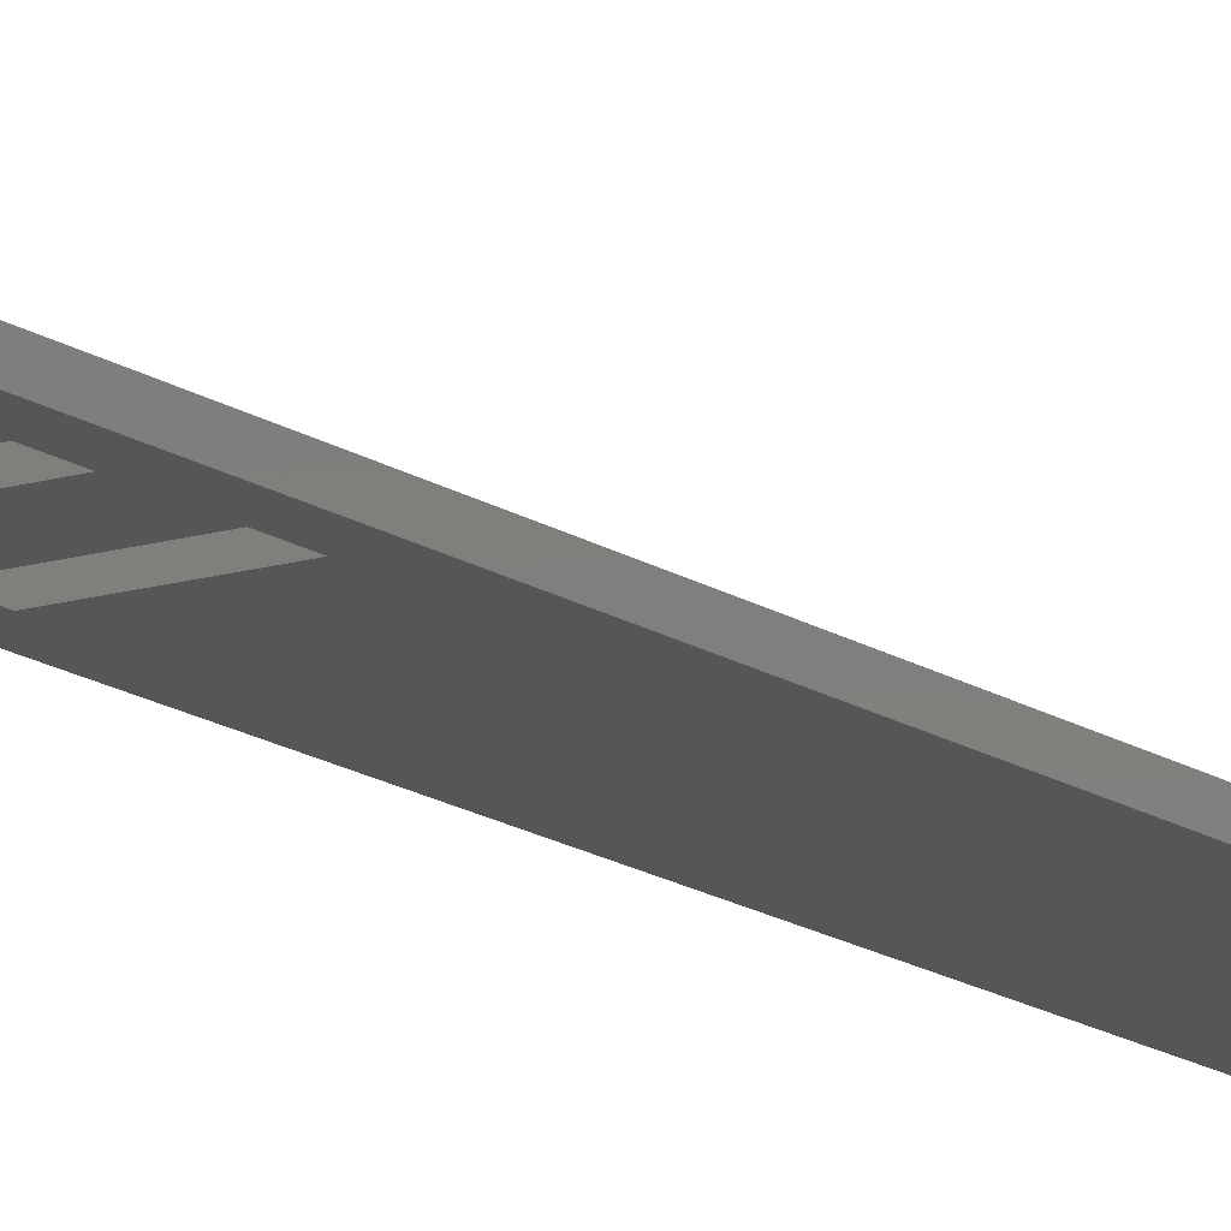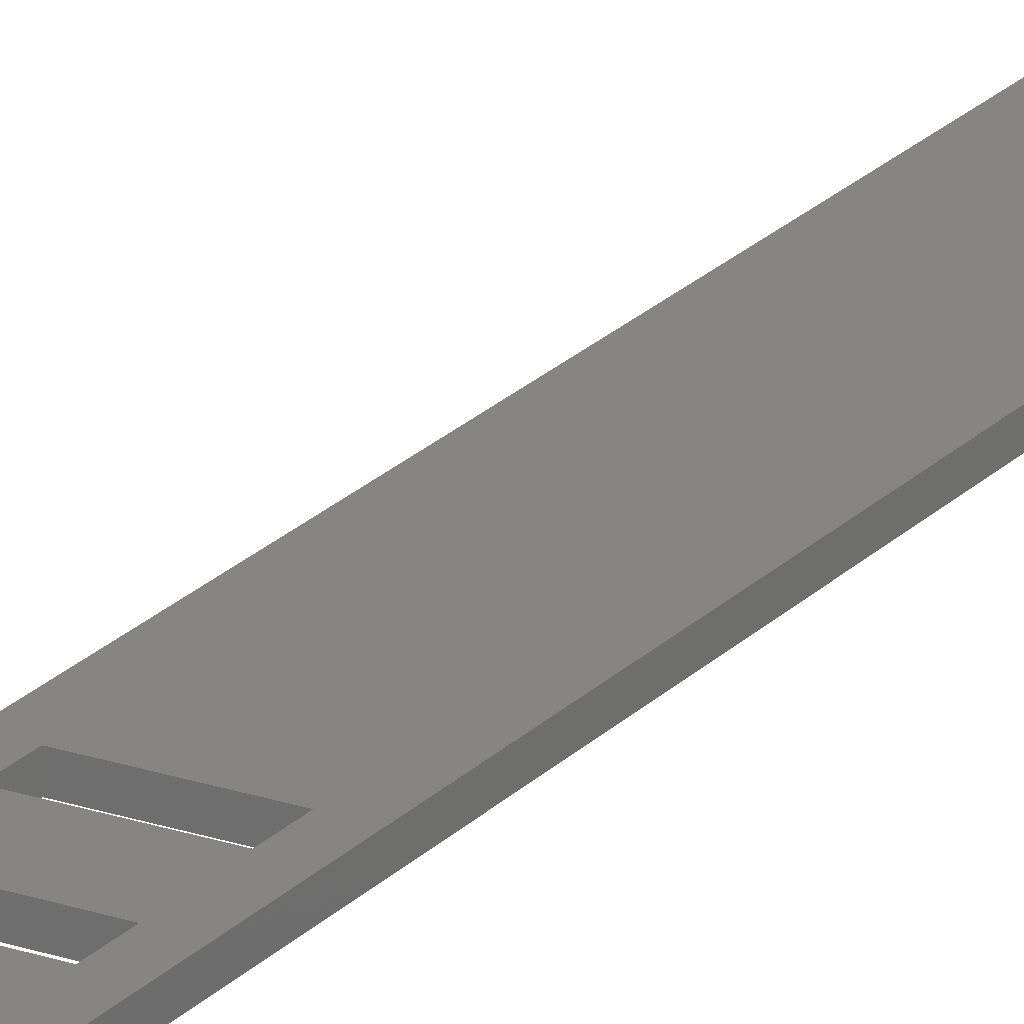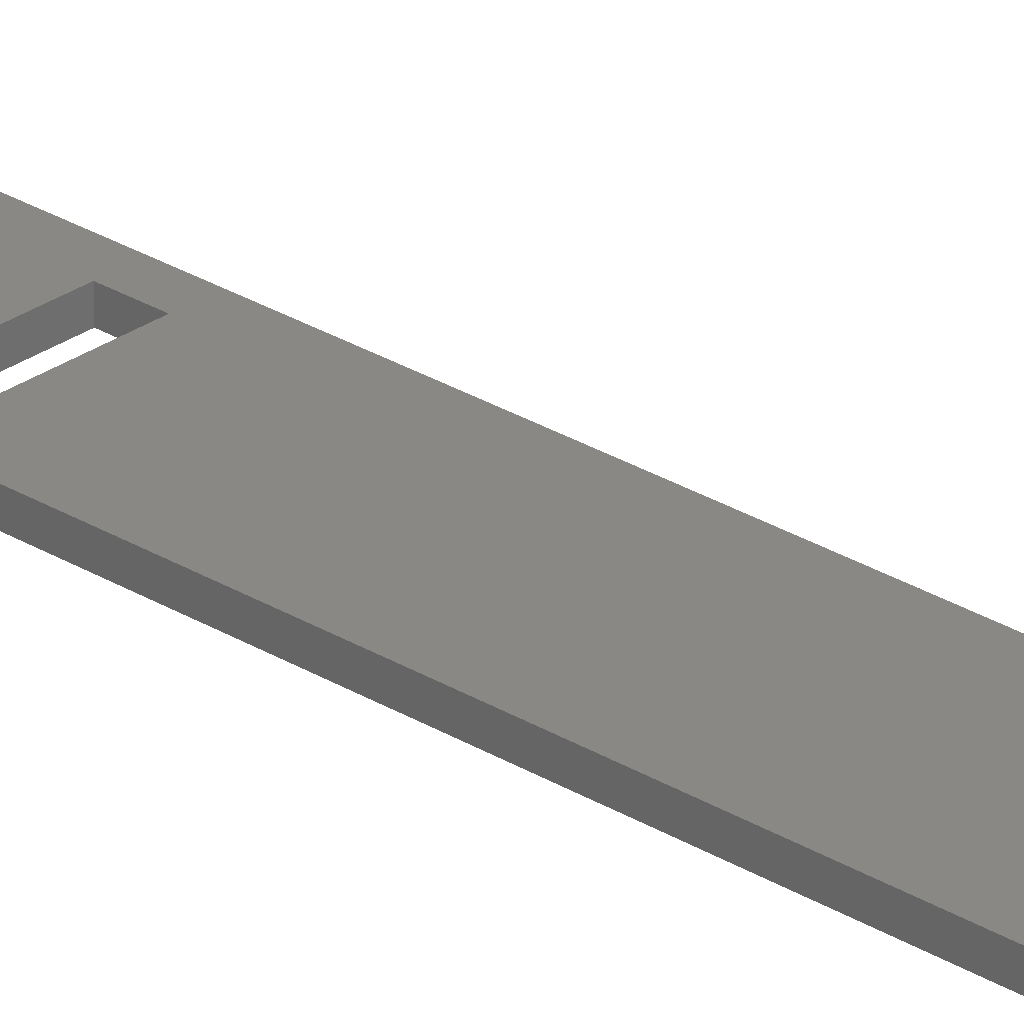
<metadata>
{"format":"stl","ext":"stl","renderer":"f3d","projection":"perspective","resolution":1024,"background":"white","views":[{"elev":-14.5,"azim":-145.9,"up":"+Z"},{"elev":22.0,"azim":-149.4,"up":"+Z"},{"elev":27.8,"azim":-46.8,"up":"+Z"}]}
</metadata>
<code>
# stl→obj: 320 verts, 672 faces
v -11.25 -10.5 -0.875
v -11.25 -4.5 0.875
v -11.25 -4.5 -0.875
v -11.25 -10.5 0.875
v -7.5 -14.5 -0.875
v 7.5 -14.5 0.875
v -7.5 -14.5 0.875
v 7.5 -14.5 -0.875
v 11.25 -10.5 -0.875
v 11.25 -10.5 0.875
v 11.25 -4.5 -0.875
v 11.25 -4.5 0.875
v -4.5 15.03 0.875
v 4.5 8.025 0.875
v 4.5 15.03 0.875
v -4.5 8.025 0.875
v -4.5 25.02 0.875
v 4.5 18.02 0.875
v 4.5 25.02 0.875
v -4.5 18.02 0.875
v 4.912 112.2 0.875
v -4.5 28.02 0.875
v 4.5 28.02 0.875
v -7.5 0.5 0.875
v -4.912 112.2 0.875
v -4.912 122.2 0.875
v 4.912 115.8 0.875
v 4.912 122.2 0.875
v -4.912 115.8 0.875
v -4.912 132.2 0.875
v 4.912 125.8 0.875
v 4.912 132.2 0.875
v -4.912 125.8 0.875
v -4.912 142.2 0.875
v 4.912 135.8 0.875
v 4.912 142.2 0.875
v -4.912 135.8 0.875
v -4.912 152.2 0.875
v 4.912 145.8 0.875
v 4.912 152.2 0.875
v -4.912 145.8 0.875
v -4.912 162.2 0.875
v 4.912 155.8 0.875
v 4.912 162.2 0.875
v -4.912 155.8 0.875
v -4.912 172.2 0.875
v 4.912 165.8 0.875
v 4.912 172.2 0.875
v -4.912 165.8 0.875
v -4.912 182.2 0.875
v 4.912 175.8 0.875
v 4.912 182.2 0.875
v -4.912 175.8 0.875
v 7.5 190.5 0.875
v 4.912 185.8 0.875
v 1.184 197.9 0.875
v -1.016 198.1 0.875
v 0.8204 198.3 0.875
v 0.3682 198.5 0.875
v -0.1239 198.5 0.875
v -0.6025 198.4 0.875
v -4.912 185.8 0.875
v -7.5 190.5 0.875
v 7.763 -9.6 0.875
v 7.763 -4.65 0.875
v 7.5 0.5 0.875
v 4.5 5.025 0.875
v -4.5 5.025 0.875
v -7.763 -4.65 0.875
v -7.763 -9.6 0.875
v -7.5 0.5 -0.875
v 7.5 0.5 -0.875
v -4.912 175.8 -0.875
v 4.912 182.2 -0.875
v 4.912 175.8 -0.875
v -4.912 182.2 -0.875
v -4.912 165.8 -0.875
v 4.912 172.2 -0.875
v 4.912 165.8 -0.875
v -4.912 172.2 -0.875
v -4.912 155.8 -0.875
v 4.912 162.2 -0.875
v 4.912 155.8 -0.875
v -4.912 162.2 -0.875
v -4.912 145.8 -0.875
v 4.912 152.2 -0.875
v 4.912 145.8 -0.875
v -4.912 152.2 -0.875
v -4.912 135.8 -0.875
v 4.912 142.2 -0.875
v 4.912 135.8 -0.875
v -4.912 142.2 -0.875
v -4.912 125.8 -0.875
v 4.912 132.2 -0.875
v 4.912 125.8 -0.875
v -4.912 132.2 -0.875
v -4.912 115.8 -0.875
v 4.912 122.2 -0.875
v 4.912 115.8 -0.875
v -4.912 122.2 -0.875
v 7.763 -6.4 -0.875
v 7.763 -11.35 -0.875
v -7.763 -11.35 -0.875
v -7.763 -6.4 -0.875
v 4.912 112.2 -0.875
v 7.5 190.5 -0.875
v -4.912 112.2 -0.875
v -7.5 190.5 -0.875
v 4.912 185.8 -0.875
v 1.184 197.9 -0.875
v -4.912 185.8 -0.875
v -1.016 198.1 -0.875
v 0.8204 198.3 -0.875
v 0.3682 198.5 -0.875
v -0.1239 198.5 -0.875
v -0.6025 198.4 -0.875
v 4.5 5.025 4.375
v 4.5 8.025 4.375
v -4.5 8.025 4.375
v -4.5 5.025 4.375
v -5.374 6.801 6.125
v -6.6 6.525 5.25
v -5.4 6.525 6.125
v -5.175 5.735 6.125
v -6.196 5.104 5.25
v -5.895 4.706 5.25
v -3.3 9.225 5.2
v -4.149 9.213 5.25
v -6.418 5.55 5.25
v 6.554 7.021 5.25
v 6.418 7.5 5.25
v -4.5 5.025 6.125
v -5.527 4.37 5.25
v 3.3 3.825 5.3
v 3.3 3.825 5.2
v 4.149 3.837 5.25
v -4.639 9.122 5.25
v -4.5 8.025 6.125
v 6.6 6.525 5.25
v -3.3 9.225 5.3
v 4.5 8.025 6.125
v 3.3 9.225 5.3
v 4.639 9.122 5.25
v 5.103 8.942 5.25
v 6.196 5.104 5.25
v 5.175 5.735 6.125
v 5.895 4.706 5.25
v -4.149 3.837 5.25
v -3.3 3.825 5.2
v 5.895 8.344 5.25
v 5.009 7.536 6.125
v 5.175 7.315 6.125
v 4.639 3.928 5.25
v 6.196 7.946 5.25
v 5.299 5.983 6.125
v 6.418 5.55 5.25
v 4.149 9.213 5.25
v -3.3 3.825 5.3
v 5.527 4.37 5.25
v 4.5 5.025 6.125
v 5.103 4.108 5.25
v 6.554 6.029 5.25
v 5.374 6.249 6.125
v -6.554 7.021 5.25
v -5.374 6.249 6.125
v -6.554 6.029 5.25
v -5.009 7.536 6.125
v -5.895 8.344 5.25
v -5.175 7.315 6.125
v -5.299 5.983 6.125
v 5.527 8.68 5.25
v 3.3 9.225 5.2
v -4.639 3.928 5.25
v -5.103 4.108 5.25
v 5.009 5.514 6.125
v -5.299 7.067 6.125
v -6.418 7.5 5.25
v -6.196 7.946 5.25
v 5.374 6.801 6.125
v 5.299 7.067 6.125
v -5.103 8.942 5.25
v -5.527 8.68 5.25
v -5.009 5.514 6.125
v 5.4 6.525 6.125
v 4.5 15.03 4.375
v 4.5 18.02 4.375
v -4.5 18.02 4.375
v -4.5 15.03 4.375
v -5.374 16.8 6.125
v -6.6 16.52 5.25
v -5.4 16.52 6.125
v -5.175 15.74 6.125
v -6.196 15.1 5.25
v -5.895 14.71 5.25
v -3.3 19.23 5.2
v -4.149 19.21 5.25
v -6.418 15.55 5.25
v 6.554 17.02 5.25
v 6.418 17.5 5.25
v -4.5 15.03 6.125
v -5.527 14.37 5.25
v 3.3 13.82 5.3
v 3.3 13.82 5.2
v 4.149 13.84 5.25
v -4.639 19.12 5.25
v -4.5 18.02 6.125
v 6.6 16.52 5.25
v -3.3 19.23 5.3
v 4.5 18.02 6.125
v 3.3 19.23 5.3
v 4.639 19.12 5.25
v 5.103 18.94 5.25
v 6.196 15.1 5.25
v 5.175 15.74 6.125
v 5.895 14.71 5.25
v -4.149 13.84 5.25
v -3.3 13.82 5.2
v 5.895 18.34 5.25
v 5.009 17.54 6.125
v 5.175 17.31 6.125
v 4.639 13.93 5.25
v 6.196 17.95 5.25
v 5.299 15.98 6.125
v 6.418 15.55 5.25
v 4.149 19.21 5.25
v -3.3 13.82 5.3
v 5.527 14.37 5.25
v 4.5 15.03 6.125
v 5.103 14.11 5.25
v 6.554 16.03 5.25
v 5.374 16.25 6.125
v -6.554 17.02 5.25
v -5.374 16.25 6.125
v -6.554 16.03 5.25
v -5.009 17.54 6.125
v -5.895 18.34 5.25
v -5.175 17.31 6.125
v -5.299 15.98 6.125
v 5.527 18.68 5.25
v 3.3 19.23 5.2
v -4.639 13.93 5.25
v -5.103 14.11 5.25
v 5.009 15.51 6.125
v -5.299 17.07 6.125
v -6.418 17.5 5.25
v -6.196 17.95 5.25
v 5.374 16.8 6.125
v 5.299 17.07 6.125
v -5.103 18.94 5.25
v -5.527 18.68 5.25
v -5.009 15.51 6.125
v 5.4 16.52 6.125
v 4.5 25.02 4.375
v 4.5 28.02 4.375
v -4.5 28.02 4.375
v -4.5 25.02 4.375
v -5.374 26.8 6.125
v -6.6 26.52 5.25
v -5.4 26.52 6.125
v -5.175 25.74 6.125
v -6.196 25.1 5.25
v -5.895 24.71 5.25
v -3.3 29.23 5.2
v -4.149 29.21 5.25
v -6.418 25.55 5.25
v 6.554 27.02 5.25
v 6.418 27.5 5.25
v -4.5 25.02 6.125
v -5.527 24.37 5.25
v 3.3 23.82 5.3
v 3.3 23.82 5.2
v 4.149 23.84 5.25
v -4.639 29.12 5.25
v -4.5 28.02 6.125
v 6.6 26.52 5.25
v -3.3 29.23 5.3
v 4.5 28.02 6.125
v 3.3 29.23 5.3
v 4.639 29.12 5.25
v 5.103 28.94 5.25
v 6.196 25.1 5.25
v 5.175 25.74 6.125
v 5.895 24.71 5.25
v -4.149 23.84 5.25
v -3.3 23.82 5.2
v 5.895 28.34 5.25
v 5.009 27.54 6.125
v 5.175 27.31 6.125
v 4.639 23.93 5.25
v 6.196 27.95 5.25
v 5.299 25.98 6.125
v 6.418 25.55 5.25
v 4.149 29.21 5.25
v -3.3 23.82 5.3
v 5.527 24.37 5.25
v 4.5 25.02 6.125
v 5.103 24.11 5.25
v 6.554 26.03 5.25
v 5.374 26.25 6.125
v -6.554 27.02 5.25
v -5.374 26.25 6.125
v -6.554 26.03 5.25
v -5.009 27.54 6.125
v -5.895 28.34 5.25
v -5.175 27.31 6.125
v -5.299 25.98 6.125
v 5.527 28.68 5.25
v 3.3 29.23 5.2
v -4.639 23.93 5.25
v -5.103 24.11 5.25
v 5.009 25.51 6.125
v -5.299 27.07 6.125
v -6.418 27.5 5.25
v -6.196 27.95 5.25
v 5.374 26.8 6.125
v 5.299 27.07 6.125
v -5.103 28.94 5.25
v -5.527 28.68 5.25
v -5.009 25.51 6.125
v 5.4 26.52 6.125
f 1 2 3
f 2 1 4
f 5 6 7
f 6 5 8
f 6 9 10
f 9 6 8
f 10 11 12
f 11 10 9
f 5 4 1
f 4 5 7
f 13 14 15
f 14 13 16
f 17 18 19
f 18 17 20
f 21 22 23
f 24 17 22
f 17 24 20
f 20 24 13
f 13 24 16
f 24 22 25
f 25 22 21
f 26 27 28
f 27 26 29
f 30 31 32
f 31 30 33
f 34 35 36
f 35 34 37
f 38 39 40
f 39 38 41
f 42 43 44
f 43 42 45
f 46 47 48
f 47 46 49
f 50 51 52
f 51 50 53
f 52 54 55
f 56 55 54
f 57 56 58
f 57 58 59
f 57 59 60
f 57 60 61
f 62 56 57
f 56 62 55
f 63 50 62
f 50 63 53
f 53 63 46
f 46 63 49
f 49 63 42
f 42 63 45
f 45 63 38
f 38 63 41
f 41 63 34
f 34 63 37
f 37 63 30
f 30 63 33
f 33 63 26
f 26 63 29
f 29 63 25
f 63 62 57
f 64 12 65
f 66 65 12
f 51 54 52
f 48 54 51
f 47 54 48
f 44 54 47
f 43 54 44
f 40 54 43
f 39 54 40
f 36 54 39
f 35 54 36
f 32 54 35
f 31 54 32
f 28 54 31
f 27 54 28
f 21 54 27
f 54 21 66
f 23 66 21
f 19 66 23
f 18 66 19
f 15 66 18
f 14 66 15
f 67 66 14
f 24 66 67
f 24 67 68
f 24 25 63
f 16 24 68
f 66 24 65
f 24 69 65
f 69 2 70
f 2 69 24
f 12 64 10
f 64 6 10
f 64 7 6
f 70 7 64
f 4 70 2
f 70 4 7
f 3 24 71
f 24 3 2
f 12 72 66
f 72 12 11
f 73 74 75
f 74 73 76
f 77 78 79
f 78 77 80
f 81 82 83
f 82 81 84
f 85 86 87
f 86 85 88
f 89 90 91
f 90 89 92
f 93 94 95
f 94 93 96
f 97 98 99
f 98 97 100
f 101 9 102
f 8 102 9
f 5 102 8
f 5 103 102
f 103 1 104
f 1 103 5
f 9 101 11
f 101 72 11
f 72 105 106
f 72 107 105
f 71 72 101
f 107 100 97
f 107 93 100
f 108 93 107
f 93 108 96
f 96 108 89
f 89 108 92
f 92 108 85
f 85 108 88
f 88 108 81
f 81 108 84
f 84 108 77
f 77 108 80
f 80 108 73
f 73 108 76
f 108 107 71
f 72 71 107
f 104 71 101
f 3 104 1
f 104 3 71
f 99 106 105
f 98 106 99
f 95 106 98
f 94 106 95
f 91 106 94
f 90 106 91
f 87 106 90
f 86 106 87
f 83 106 86
f 82 106 83
f 79 106 82
f 78 106 79
f 75 106 78
f 74 106 75
f 109 106 74
f 109 110 106
f 111 110 109
f 110 112 113
f 113 112 114
f 114 112 115
f 115 112 116
f 110 111 112
f 111 108 112
f 76 108 111
f 101 64 65
f 64 101 102
f 70 104 69
f 104 70 103
f 102 70 64
f 70 102 103
f 104 65 69
f 65 104 101
f 66 106 54
f 106 66 72
f 71 63 108
f 63 71 24
f 115 61 60
f 61 115 116
f 116 57 61
f 57 116 112
f 113 59 58
f 59 113 114
f 110 58 56
f 58 110 113
f 108 57 112
f 57 108 63
f 54 110 56
f 110 54 106
f 114 60 59
f 60 114 115
f 74 55 109
f 55 74 52
f 50 111 62
f 111 50 76
f 111 55 62
f 55 111 109
f 74 50 52
f 50 74 76
f 78 51 75
f 51 78 48
f 46 73 53
f 73 46 80
f 73 51 53
f 51 73 75
f 78 46 48
f 46 78 80
f 82 47 79
f 47 82 44
f 42 77 49
f 77 42 84
f 77 47 49
f 47 77 79
f 82 42 44
f 42 82 84
f 86 43 83
f 43 86 40
f 38 81 45
f 81 38 88
f 81 43 45
f 43 81 83
f 86 38 40
f 38 86 88
f 90 39 87
f 39 90 36
f 34 85 41
f 85 34 92
f 85 39 41
f 39 85 87
f 90 34 36
f 34 90 92
f 94 35 91
f 35 94 32
f 30 89 37
f 89 30 96
f 89 35 37
f 35 89 91
f 94 30 32
f 30 94 96
f 98 31 95
f 31 98 28
f 26 93 33
f 93 26 100
f 93 31 33
f 31 93 95
f 98 26 28
f 26 98 100
f 105 27 99
f 27 105 21
f 25 97 29
f 97 25 107
f 97 27 29
f 27 97 99
f 105 25 21
f 25 105 107
f 117 14 118
f 14 117 67
f 68 119 16
f 119 68 120
f 14 119 118
f 119 14 16
f 68 117 120
f 117 68 67
f 121 122 123
f 124 125 126
f 127 119 128
f 125 129 120
f 130 118 131
f 132 126 133
f 134 135 136
f 128 137 138
f 139 117 118
f 140 141 142
f 141 140 138
f 143 141 144
f 133 126 120
f 145 146 147
f 148 120 149
f 147 117 145
f 150 151 152
f 153 136 117
f 136 135 117
f 154 118 150
f 120 122 119
f 127 128 140
f 155 146 156
f 156 146 145
f 144 118 143
f 143 157 141
f 124 129 125
f 158 132 148
f 159 160 161
f 162 163 156
f 145 117 156
f 160 134 136
f 149 134 158
f 134 149 135
f 119 137 128
f 164 122 121
f 165 166 129
f 167 168 169
f 161 117 159
f 153 117 161
f 165 129 170
f 171 141 150
f 150 118 171
f 118 157 143
f 118 172 157
f 158 148 149
f 149 117 135
f 117 149 120
f 173 174 120
f 132 174 173
f 163 155 156
f 170 129 124
f 150 152 154
f 126 125 120
f 146 175 147
f 160 158 134
f 158 160 132
f 118 127 172
f 127 118 119
f 128 138 140
f 176 177 121
f 138 168 167
f 175 160 147
f 119 177 178
f 169 177 176
f 161 160 153
f 160 136 153
f 156 117 162
f 165 122 166
f 139 118 130
f 150 141 151
f 131 179 130
f 139 163 162
f 131 118 154
f 171 118 144
f 144 141 171
f 157 172 142
f 157 142 141
f 132 133 174
f 174 133 120
f 154 152 131
f 166 122 120
f 130 179 139
f 131 180 179
f 132 173 148
f 148 173 120
f 172 140 142
f 140 172 127
f 181 182 138
f 119 182 181
f 178 177 169
f 177 164 121
f 124 126 183
f 131 152 180
f 159 117 147
f 147 160 159
f 162 117 139
f 123 122 165
f 183 126 132
f 129 166 120
f 184 163 139
f 139 179 184
f 119 181 137
f 137 181 138
f 119 168 182
f 182 168 138
f 119 164 177
f 119 122 164
f 168 178 169
f 119 178 168
f 179 163 184
f 180 163 179
f 180 155 163
f 152 155 180
f 152 146 155
f 151 146 152
f 151 175 146
f 141 175 151
f 141 160 175
f 138 160 141
f 138 132 160
f 167 132 138
f 167 183 132
f 169 183 167
f 169 124 183
f 176 124 169
f 176 170 124
f 121 170 176
f 121 165 170
f 165 121 123
f 185 18 186
f 18 185 15
f 13 187 20
f 187 13 188
f 18 187 186
f 187 18 20
f 13 185 188
f 185 13 15
f 189 190 191
f 192 193 194
f 195 187 196
f 193 197 188
f 198 186 199
f 200 194 201
f 202 203 204
f 196 205 206
f 207 185 186
f 208 209 210
f 209 208 206
f 211 209 212
f 201 194 188
f 213 214 215
f 216 188 217
f 215 185 213
f 218 219 220
f 221 204 185
f 204 203 185
f 222 186 218
f 188 190 187
f 195 196 208
f 223 214 224
f 224 214 213
f 212 186 211
f 211 225 209
f 192 197 193
f 226 200 216
f 227 228 229
f 230 231 224
f 213 185 224
f 228 202 204
f 217 202 226
f 202 217 203
f 187 205 196
f 232 190 189
f 233 234 197
f 235 236 237
f 229 185 227
f 221 185 229
f 233 197 238
f 239 209 218
f 218 186 239
f 186 225 211
f 186 240 225
f 226 216 217
f 217 185 203
f 185 217 188
f 241 242 188
f 200 242 241
f 231 223 224
f 238 197 192
f 218 220 222
f 194 193 188
f 214 243 215
f 228 226 202
f 226 228 200
f 186 195 240
f 195 186 187
f 196 206 208
f 244 245 189
f 206 236 235
f 243 228 215
f 187 245 246
f 237 245 244
f 229 228 221
f 228 204 221
f 224 185 230
f 233 190 234
f 207 186 198
f 218 209 219
f 199 247 198
f 207 231 230
f 199 186 222
f 239 186 212
f 212 209 239
f 225 240 210
f 225 210 209
f 200 201 242
f 242 201 188
f 222 220 199
f 234 190 188
f 198 247 207
f 199 248 247
f 200 241 216
f 216 241 188
f 240 208 210
f 208 240 195
f 249 250 206
f 187 250 249
f 246 245 237
f 245 232 189
f 192 194 251
f 199 220 248
f 227 185 215
f 215 228 227
f 230 185 207
f 191 190 233
f 251 194 200
f 197 234 188
f 252 231 207
f 207 247 252
f 187 249 205
f 205 249 206
f 187 236 250
f 250 236 206
f 187 232 245
f 187 190 232
f 236 246 237
f 187 246 236
f 247 231 252
f 248 231 247
f 248 223 231
f 220 223 248
f 220 214 223
f 219 214 220
f 219 243 214
f 209 243 219
f 209 228 243
f 206 228 209
f 206 200 228
f 235 200 206
f 235 251 200
f 237 251 235
f 237 192 251
f 244 192 237
f 244 238 192
f 189 238 244
f 189 233 238
f 233 189 191
f 253 23 254
f 23 253 19
f 17 255 22
f 255 17 256
f 23 255 254
f 255 23 22
f 17 253 256
f 253 17 19
f 257 258 259
f 260 261 262
f 263 255 264
f 261 265 256
f 266 254 267
f 268 262 269
f 270 271 272
f 264 273 274
f 275 253 254
f 276 277 278
f 277 276 274
f 279 277 280
f 269 262 256
f 281 282 283
f 284 256 285
f 283 253 281
f 286 287 288
f 289 272 253
f 272 271 253
f 290 254 286
f 256 258 255
f 263 264 276
f 291 282 292
f 292 282 281
f 280 254 279
f 279 293 277
f 260 265 261
f 294 268 284
f 295 296 297
f 298 299 292
f 281 253 292
f 296 270 272
f 285 270 294
f 270 285 271
f 255 273 264
f 300 258 257
f 301 302 265
f 303 304 305
f 297 253 295
f 289 253 297
f 301 265 306
f 307 277 286
f 286 254 307
f 254 293 279
f 254 308 293
f 294 284 285
f 285 253 271
f 253 285 256
f 309 310 256
f 268 310 309
f 299 291 292
f 306 265 260
f 286 288 290
f 262 261 256
f 282 311 283
f 296 294 270
f 294 296 268
f 254 263 308
f 263 254 255
f 264 274 276
f 312 313 257
f 274 304 303
f 311 296 283
f 255 313 314
f 305 313 312
f 297 296 289
f 296 272 289
f 292 253 298
f 301 258 302
f 275 254 266
f 286 277 287
f 267 315 266
f 275 299 298
f 267 254 290
f 307 254 280
f 280 277 307
f 293 308 278
f 293 278 277
f 268 269 310
f 310 269 256
f 290 288 267
f 302 258 256
f 266 315 275
f 267 316 315
f 268 309 284
f 284 309 256
f 308 276 278
f 276 308 263
f 317 318 274
f 255 318 317
f 314 313 305
f 313 300 257
f 260 262 319
f 267 288 316
f 295 253 283
f 283 296 295
f 298 253 275
f 259 258 301
f 319 262 268
f 265 302 256
f 320 299 275
f 275 315 320
f 255 317 273
f 273 317 274
f 255 304 318
f 318 304 274
f 255 300 313
f 255 258 300
f 304 314 305
f 255 314 304
f 315 299 320
f 316 299 315
f 316 291 299
f 288 291 316
f 288 282 291
f 287 282 288
f 287 311 282
f 277 311 287
f 277 296 311
f 274 296 277
f 274 268 296
f 303 268 274
f 303 319 268
f 305 319 303
f 305 260 319
f 312 260 305
f 312 306 260
f 257 306 312
f 257 301 306
f 301 257 259

</code>
